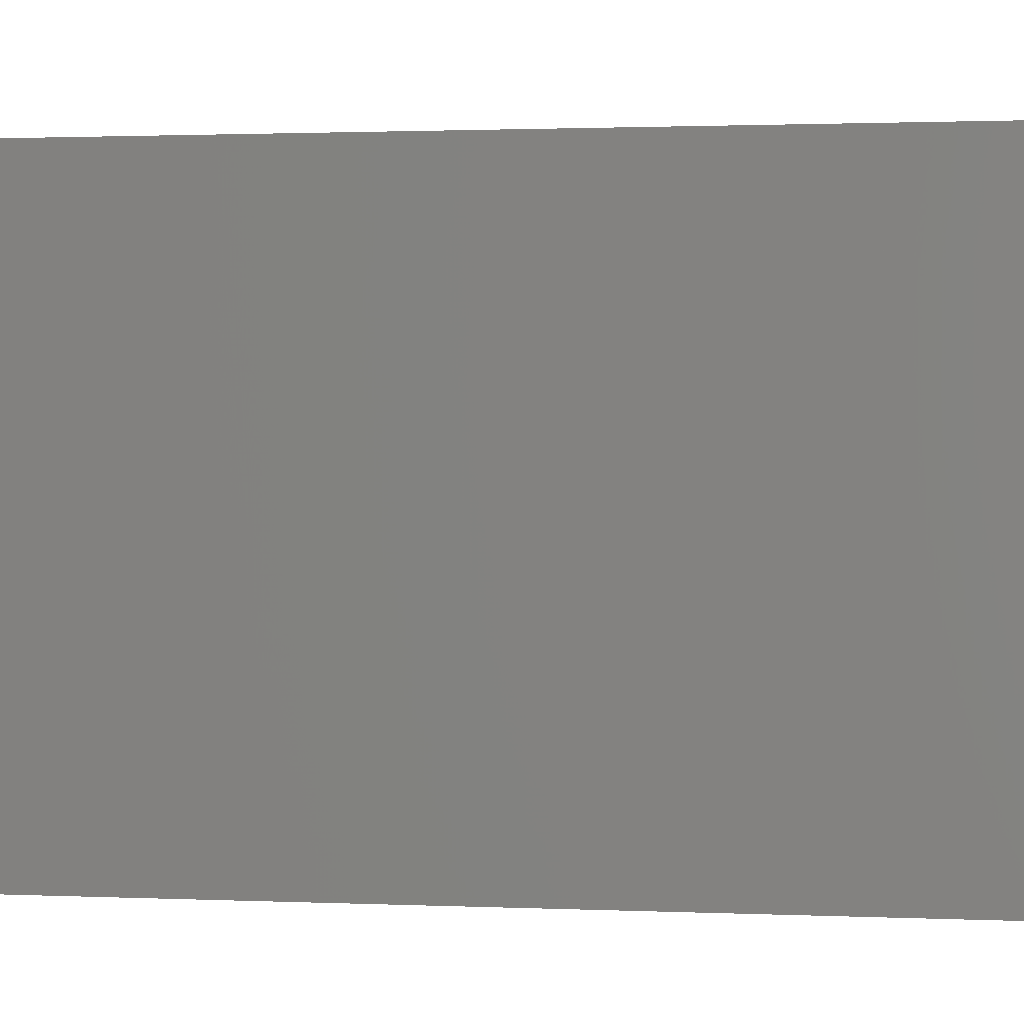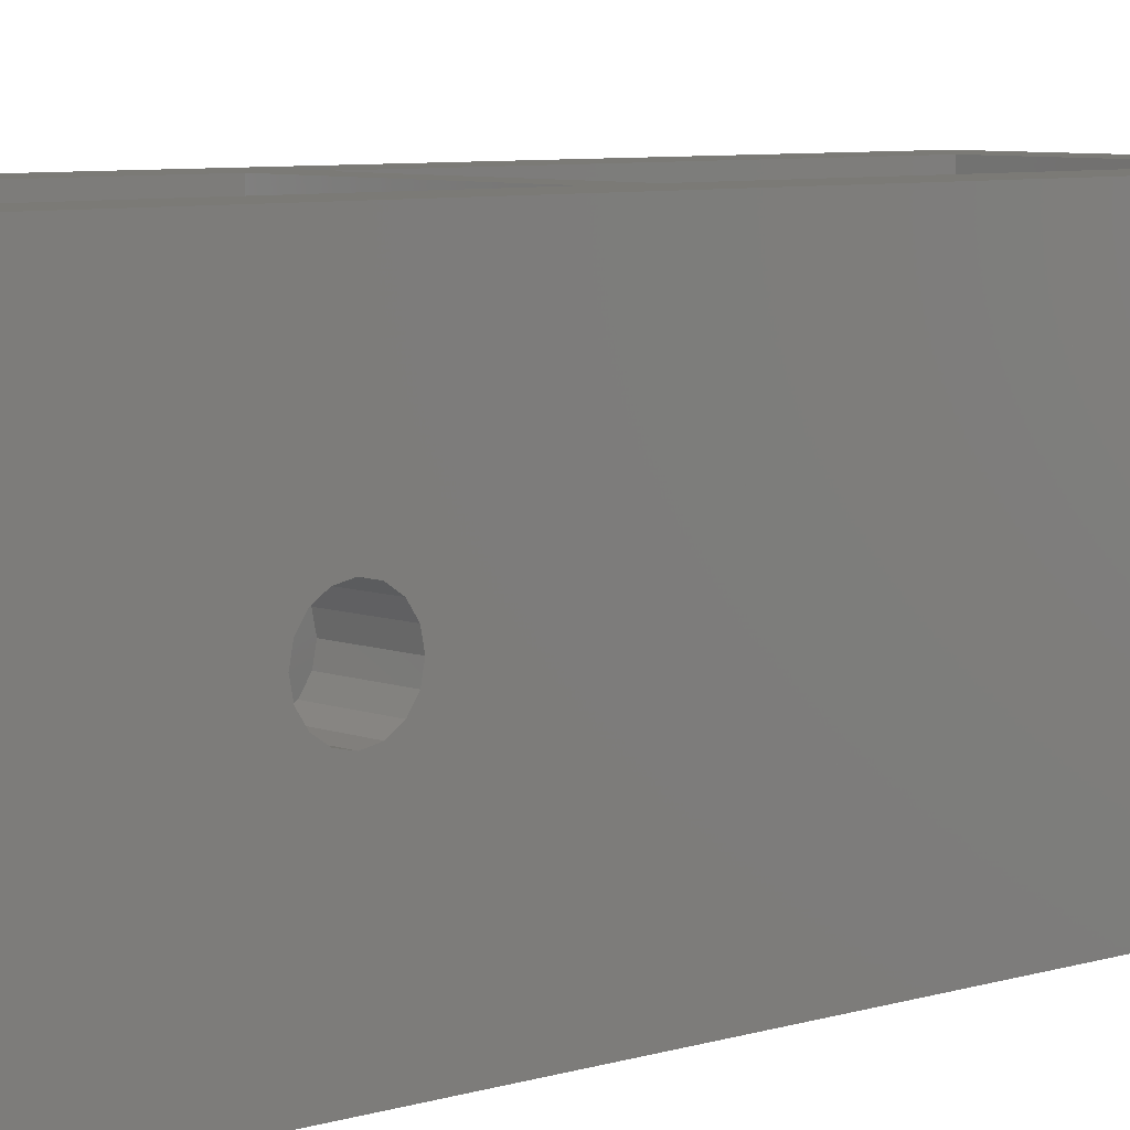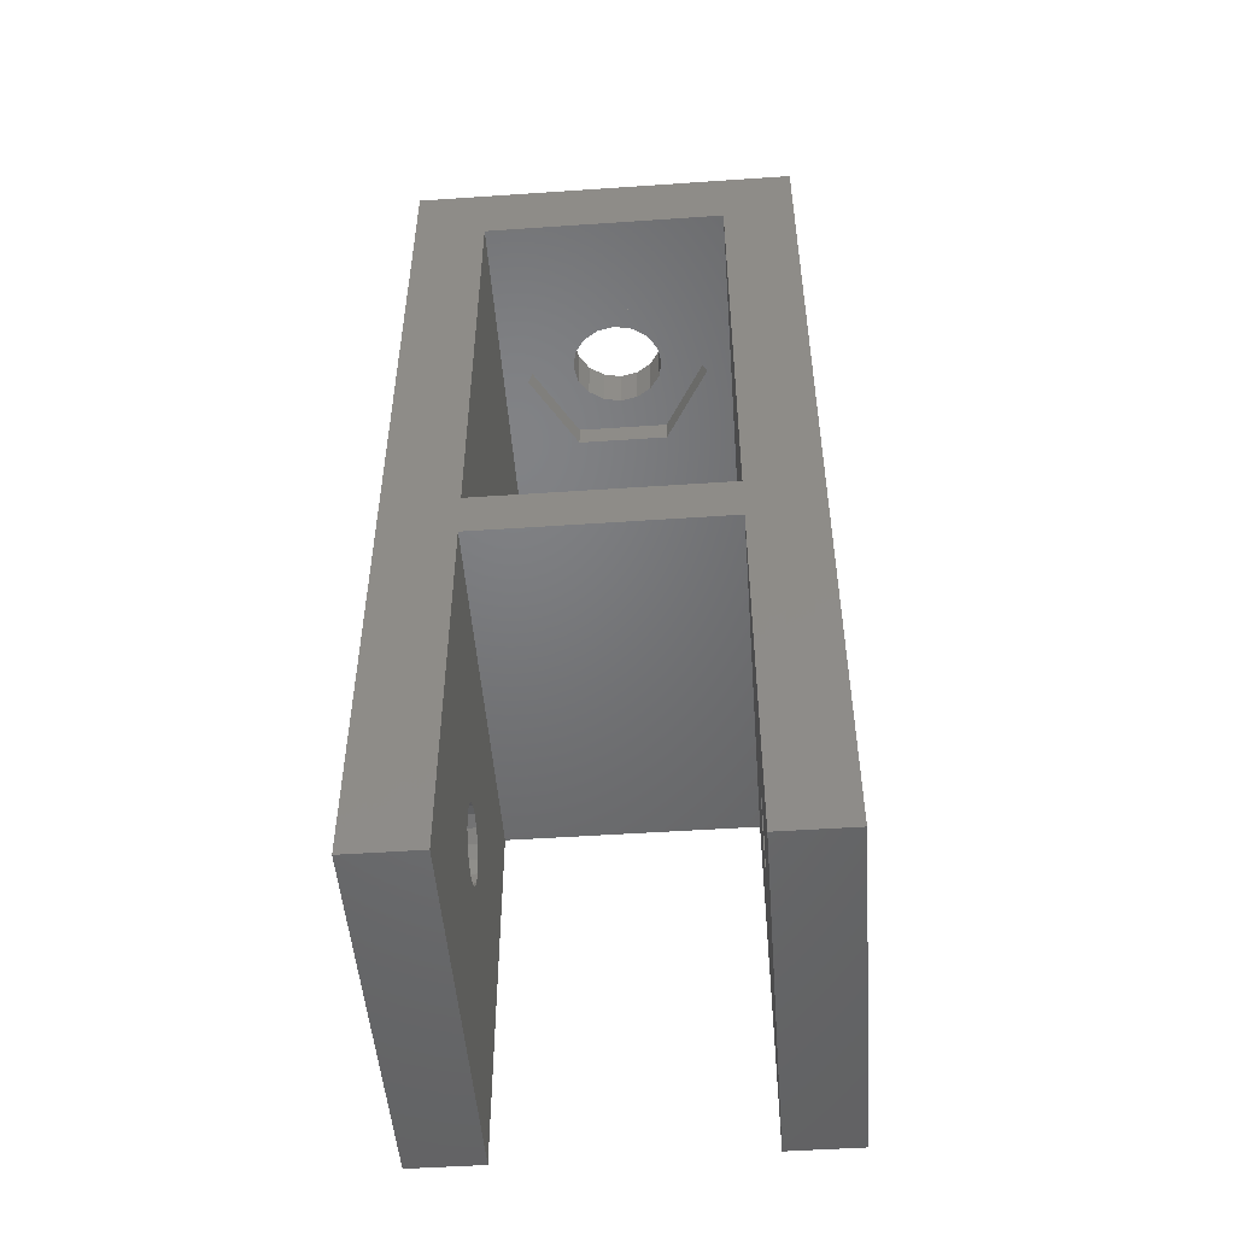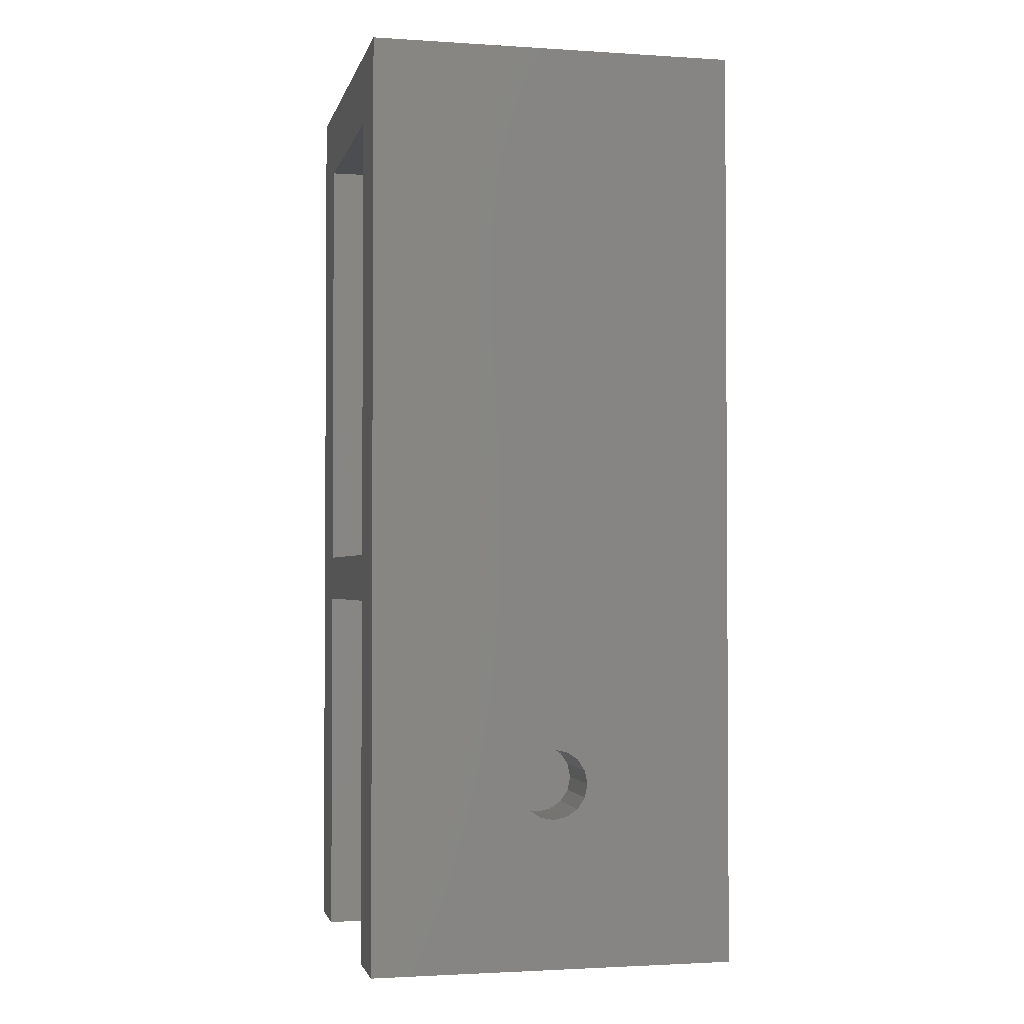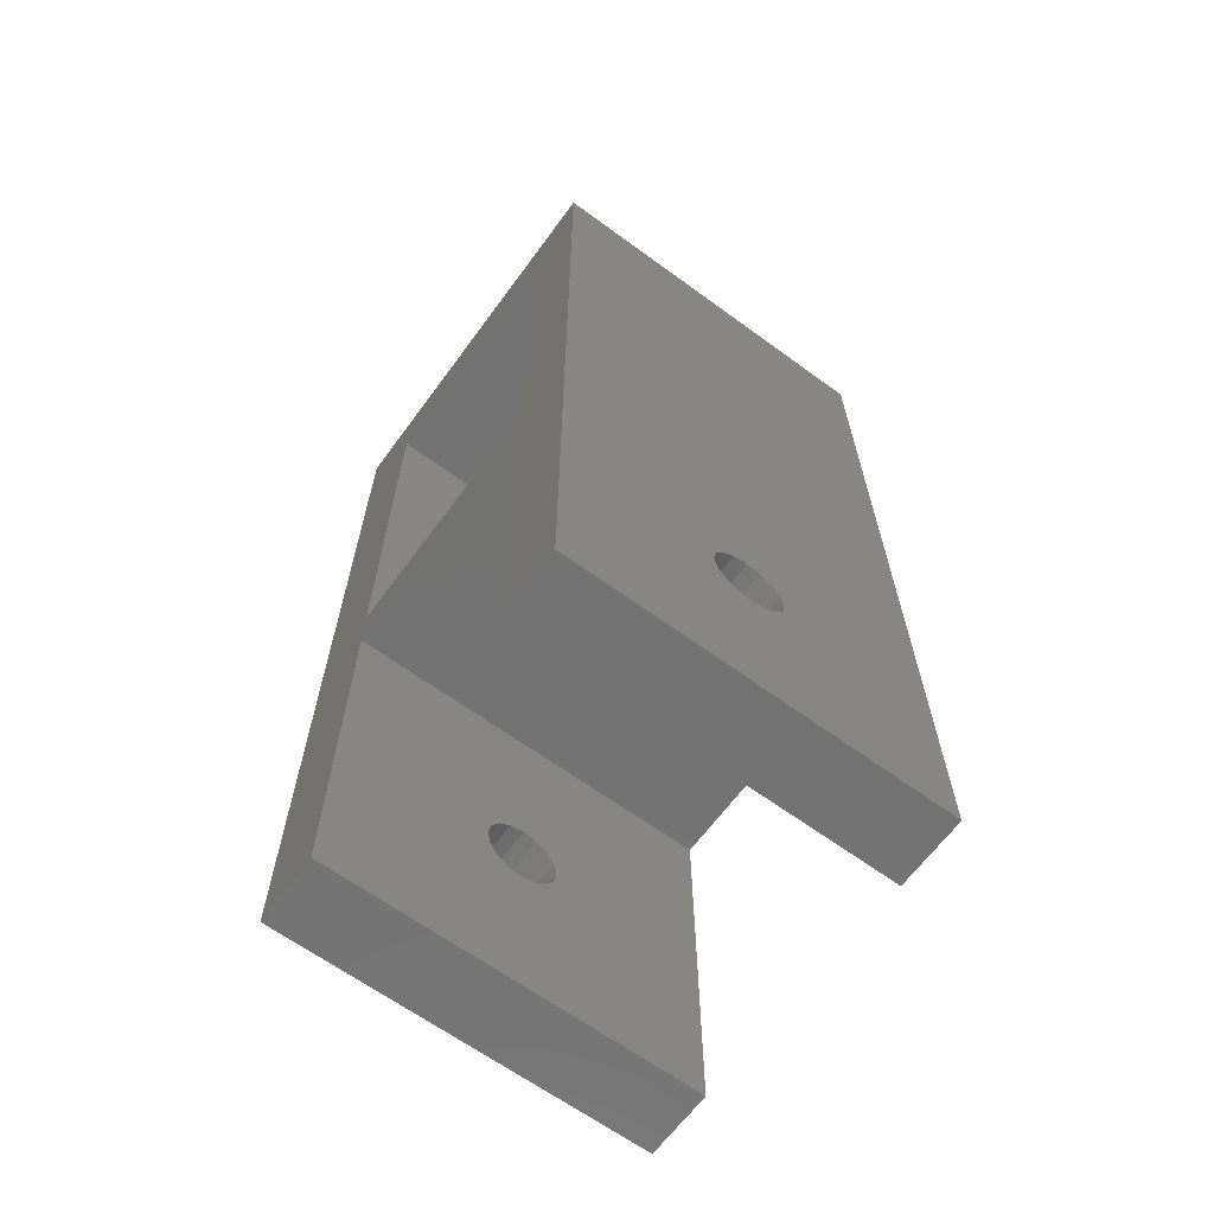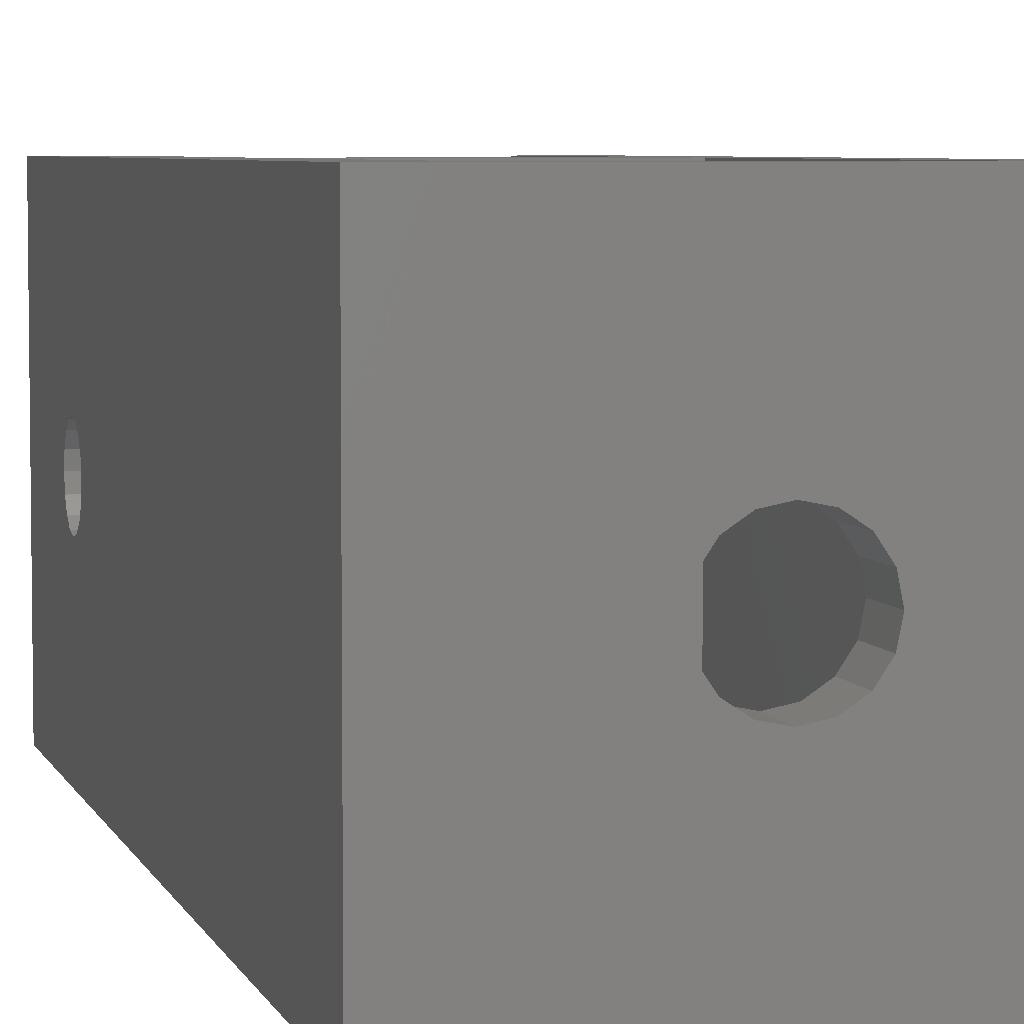
<metadata>
{"format":"stl","ext":"stl","renderer":"f3d","projection":"perspective","resolution":1024,"background":"white","views":[{"elev":1.0,"azim":-77.5,"up":"+Y"},{"elev":6.9,"azim":-131.8,"up":"+Y"},{"elev":-50.0,"azim":4.3,"up":"+Z"},{"elev":-2.1,"azim":-102.7,"up":"+Z"},{"elev":-64.9,"azim":53.7,"up":"+Z"},{"elev":5.3,"azim":-14.5,"up":"+Y"}]}
</metadata>
<code>
# stl→obj: 156 verts, 340 faces
v -8.125 1.386 -4.426
v -8.125 7.875 -12.88
v -8.125 1.5 -5
v -8.125 1.386 -5.574
v -8.125 1.061 -6.061
v -8.125 0.574 -6.386
v -8.125 0.0003528 -6.5
v -8.125 0 -6.5
v -8.125 -7.875 -12.88
v -8.125 -0.0003528 -6.5
v -8.125 -0.574 -6.386
v -8.125 -1.5 -5
v -8.125 -1.386 -5.574
v -8.125 -1.061 -6.061
v -8.125 7.875 26.88
v -8.125 1.061 -3.939
v -8.125 0.574 -3.614
v -8.125 0.5737 -3.614
v -8.125 0 -3.5
v -8.125 -7.875 26.88
v -8.125 -0.5737 -3.614
v -8.125 -0.574 -3.614
v -8.125 -1.061 -3.939
v -8.125 -1.386 -4.426
v -5.125 7.875 4.875
v 5.125 -7.875 4.875
v 5.125 7.875 4.875
v -5.125 -7.875 4.875
v 8.125 1.386 -4.426
v 8.125 7.875 -12.88
v 8.125 7.875 26.88
v 8.125 1.5 -5
v 8.125 1.061 -3.939
v 8.125 0.574 -3.614
v 8.125 0.0003528 -3.5
v 8.125 0 -3.5
v 8.125 -7.875 26.88
v 8.125 -0.0003528 -3.5
v 8.125 -0.574 -3.614
v 8.125 -1.061 -3.939
v 8.125 -7.875 -12.88
v 8.125 -1.5 -5
v 8.125 -1.386 -4.426
v 8.125 1.386 -5.574
v 8.125 1.061 -6.061
v 8.125 0.574 -6.386
v 8.125 0.5737 -6.386
v 8.125 0 -6.5
v 8.125 -0.5737 -6.386
v 8.125 -0.574 -6.386
v 8.125 -1.061 -6.061
v 8.125 -1.386 -5.574
v 5.125 7.875 23.88
v 5.125 7.875 2.875
v 5.125 7.875 -12.88
v -5.125 7.875 23.88
v -5.125 7.875 2.875
v -5.125 7.875 -12.88
v -5.125 -7.875 -12.88
v 5.125 -7.875 -12.88
v -5.125 -7.875 23.88
v -5.125 -7.875 2.875
v 5.125 -7.875 23.88
v 5.125 -7.875 2.875
v -5.125 1.5 -5
v -5.125 1.407 -4.532
v -5.125 1.386 -4.426
v -5.125 1.061 -3.939
v -5.125 0.574 -3.614
v -5.125 0.4678 -3.593
v -5.125 0 -3.5
v -5.125 -0.4678 -3.593
v -5.125 -0.574 -3.614
v -5.125 -1.407 -4.532
v -5.125 -1.386 -4.426
v -5.125 -1.5 -5
v -5.125 -1.061 -3.939
v -5.125 1.479 -5.106
v -5.125 1.386 -5.574
v -5.125 1.061 -6.061
v -5.125 0.574 -6.386
v -5.125 0.1062 -6.479
v -5.125 0 -6.5
v -5.125 -0.1062 -6.479
v -5.125 -0.574 -6.386
v -5.125 -1.061 -6.061
v -5.125 -1.479 -5.106
v -5.125 -1.386 -5.574
v 5.125 1.5 -5
v 5.125 1.407 -5.468
v 5.125 1.386 -5.574
v 5.125 1.061 -6.061
v 5.125 0.574 -6.386
v 5.125 0.4678 -6.407
v 5.125 0 -6.5
v 5.125 -0.4678 -6.407
v 5.125 -0.574 -6.386
v 5.125 -1.407 -5.468
v 5.125 -1.386 -5.574
v 5.125 -1.5 -5
v 5.125 -1.061 -6.061
v 5.125 1.479 -4.894
v 5.125 1.386 -4.426
v 5.125 1.061 -3.939
v 5.125 0.574 -3.614
v 5.125 0.1062 -3.521
v 5.125 0 -3.5
v 5.125 -0.1062 -3.521
v 5.125 -0.574 -3.614
v 5.125 -1.061 -3.939
v 5.125 -1.479 -4.894
v 5.125 -1.386 -4.426
v 4.041 0 23.88
v 2.021 -3.5 23.88
v -2.021 -3.5 23.88
v -4.041 0 23.88
v 2.021 3.5 23.88
v -2.021 3.5 23.88
v 2 0 26.88
v 1.848 0.7654 26.88
v 1.414 1.414 26.88
v 0.7654 1.848 26.88
v 0 2 26.88
v -0.7654 1.848 26.88
v -1.848 0.7654 26.88
v -2 0 26.88
v -1.414 1.414 26.88
v 1.848 -0.7654 26.88
v 1.414 -1.414 26.88
v 0.7654 -1.848 26.88
v 0 -2 26.88
v -0.7654 -1.848 26.88
v -1.414 -1.414 26.88
v -1.848 -0.7654 26.88
v 2 0 24.88
v 1.848 0.7654 24.88
v -1.848 0.7654 24.88
v -2 0 24.88
v 0 2 24.88
v 0.7654 1.848 24.88
v 1.414 1.414 24.88
v 0.7654 -1.848 24.88
v 0 -2 24.88
v -1.414 1.414 24.88
v -0.7654 1.848 24.88
v -0.7654 -1.848 24.88
v -1.414 -1.414 24.88
v -1.848 -0.7654 24.88
v 1.848 -0.7654 24.88
v 1.414 -1.414 24.88
v 2.021 3.5 24.88
v 4.041 0 24.88
v -4.041 0 24.88
v -2.021 3.5 24.88
v 2.021 -3.5 24.88
v -2.021 -3.5 24.88
f 1 2 3
f 2 3 3
f 2 4 3
f 2 5 4
f 2 6 5
f 2 7 6
f 2 8 7
f 9 8 2
f 8 9 10
f 10 9 11
f 9 12 13
f 12 9 12
f 14 9 13
f 11 9 14
f 1 2 1
f 2 1 15
f 16 15 1
f 17 15 16
f 18 15 17
f 19 15 18
f 20 19 21
f 20 21 22
f 20 22 23
f 20 23 24
f 9 24 12
f 9 24 24
f 20 24 9
f 19 20 15
f 25 26 27
f 26 25 28
f 29 30 31
f 30 32 32
f 30 29 32
f 31 33 29
f 31 34 33
f 31 35 34
f 31 36 35
f 37 36 31
f 36 37 38
f 38 37 39
f 39 37 40
f 41 42 43
f 41 43 37
f 40 37 43
f 44 30 32
f 44 30 44
f 45 30 44
f 46 30 45
f 47 30 46
f 48 30 47
f 41 48 49
f 41 49 50
f 41 50 51
f 42 41 42
f 42 41 52
f 48 41 30
f 52 41 51
f 52 41 52
f 31 53 15
f 31 27 53
f 27 54 25
f 30 27 31
f 27 30 54
f 54 30 55
f 56 15 53
f 25 15 56
f 57 25 54
f 2 25 57
f 2 57 58
f 25 2 15
f 9 58 59
f 58 9 2
f 60 30 41
f 30 60 55
f 20 61 37
f 20 28 61
f 28 62 26
f 9 28 20
f 28 9 62
f 62 9 59
f 63 37 61
f 26 37 63
f 64 26 62
f 41 26 64
f 41 64 60
f 26 41 37
f 57 65 58
f 57 66 65
f 57 67 66
f 57 68 67
f 57 69 68
f 57 70 69
f 57 71 70
f 62 71 57
f 71 62 72
f 72 62 73
f 62 74 75
f 74 62 76
f 77 62 75
f 73 62 77
f 78 58 65
f 79 58 78
f 80 58 79
f 81 58 80
f 82 58 81
f 83 58 82
f 59 83 84
f 59 84 85
f 59 85 86
f 59 76 62
f 76 59 87
f 87 59 88
f 83 59 58
f 88 59 86
f 62 54 64
f 54 62 57
f 55 89 54
f 55 90 89
f 55 91 90
f 55 92 91
f 55 93 92
f 55 94 93
f 55 95 94
f 60 95 55
f 95 60 96
f 96 60 97
f 60 98 99
f 98 60 100
f 101 60 99
f 97 60 101
f 102 54 89
f 103 54 102
f 104 54 103
f 105 54 104
f 106 54 105
f 107 54 106
f 64 107 108
f 64 108 109
f 64 109 110
f 64 100 60
f 100 64 111
f 111 64 112
f 107 64 54
f 112 64 110
f 6 82 81
f 82 6 7
f 93 47 46
f 47 93 94
f 7 83 82
f 83 7 8
f 94 48 47
f 48 94 95
f 21 73 22
f 73 21 72
f 108 39 109
f 39 108 38
f 11 86 85
f 86 11 14
f 97 51 50
f 51 97 101
f 12 74 76
f 74 12 24
f 100 42 42
f 42 100 111
f 3 66 1
f 66 3 65
f 89 32 102
f 32 89 32
f 17 68 69
f 68 17 16
f 105 33 34
f 33 105 104
f 11 84 10
f 84 11 85
f 97 49 96
f 49 97 50
f 10 83 8
f 83 10 84
f 96 48 95
f 48 96 49
f 19 70 71
f 70 19 18
f 107 35 36
f 35 107 106
f 4 78 3
f 78 4 79
f 91 44 90
f 44 91 44
f 3 65 3
f 65 3 78
f 90 32 89
f 32 90 44
f 5 79 4
f 79 5 80
f 92 44 91
f 44 92 45
f 5 81 80
f 81 5 6
f 92 46 45
f 46 92 93
f 75 24 24
f 24 75 74
f 43 111 112
f 111 43 42
f 13 87 88
f 87 13 12
f 99 52 52
f 52 99 98
f 86 13 88
f 13 86 14
f 51 99 52
f 99 51 101
f 18 69 70
f 69 18 17
f 106 34 35
f 34 106 105
f 19 72 21
f 72 19 71
f 107 38 108
f 38 107 36
f 1 68 16
f 68 1 67
f 103 33 104
f 33 103 29
f 1 67 1
f 67 1 66
f 102 29 103
f 29 102 32
f 23 73 77
f 73 23 22
f 110 39 40
f 39 110 109
f 76 12 12
f 12 76 87
f 42 98 100
f 98 42 52
f 75 23 77
f 23 75 24
f 43 110 40
f 110 43 112
f 26 53 27
f 53 26 63
f 63 113 53
f 63 114 113
f 63 115 114
f 115 61 116
f 61 115 63
f 117 53 113
f 118 53 117
f 118 56 53
f 116 56 118
f 56 116 61
f 61 25 56
f 25 61 28
f 31 119 37
f 31 120 119
f 31 121 120
f 31 122 121
f 31 123 122
f 15 123 31
f 123 15 124
f 125 15 126
f 127 15 125
f 124 15 127
f 128 37 119
f 129 37 128
f 130 37 129
f 131 37 130
f 20 131 132
f 20 132 133
f 20 126 15
f 126 20 134
f 131 20 37
f 134 20 133
f 135 120 136
f 120 135 119
f 126 137 125
f 137 126 138
f 139 122 123
f 122 139 140
f 136 121 141
f 121 136 120
f 142 131 130
f 131 142 143
f 140 121 122
f 121 140 141
f 144 124 127
f 124 144 145
f 125 144 127
f 144 125 137
f 145 123 124
f 123 145 139
f 146 133 132
f 133 146 147
f 134 138 126
f 138 134 148
f 149 119 135
f 119 149 128
f 150 130 129
f 130 150 142
f 150 128 149
f 128 150 129
f 143 132 131
f 132 143 146
f 133 148 134
f 148 133 147
f 113 151 117
f 151 113 152
f 153 118 154
f 118 153 116
f 118 151 154
f 151 118 117
f 149 152 155
f 136 152 135
f 152 149 135
f 155 150 149
f 155 142 150
f 155 143 142
f 156 143 155
f 153 148 156
f 147 156 148
f 146 156 147
f 143 156 146
f 152 136 151
f 141 151 136
f 140 151 141
f 139 151 140
f 154 139 145
f 139 154 151
f 144 154 145
f 137 154 144
f 153 137 138
f 148 153 138
f 137 153 154
f 114 152 113
f 152 114 155
f 156 116 153
f 116 156 115
f 114 156 155
f 156 114 115

</code>
